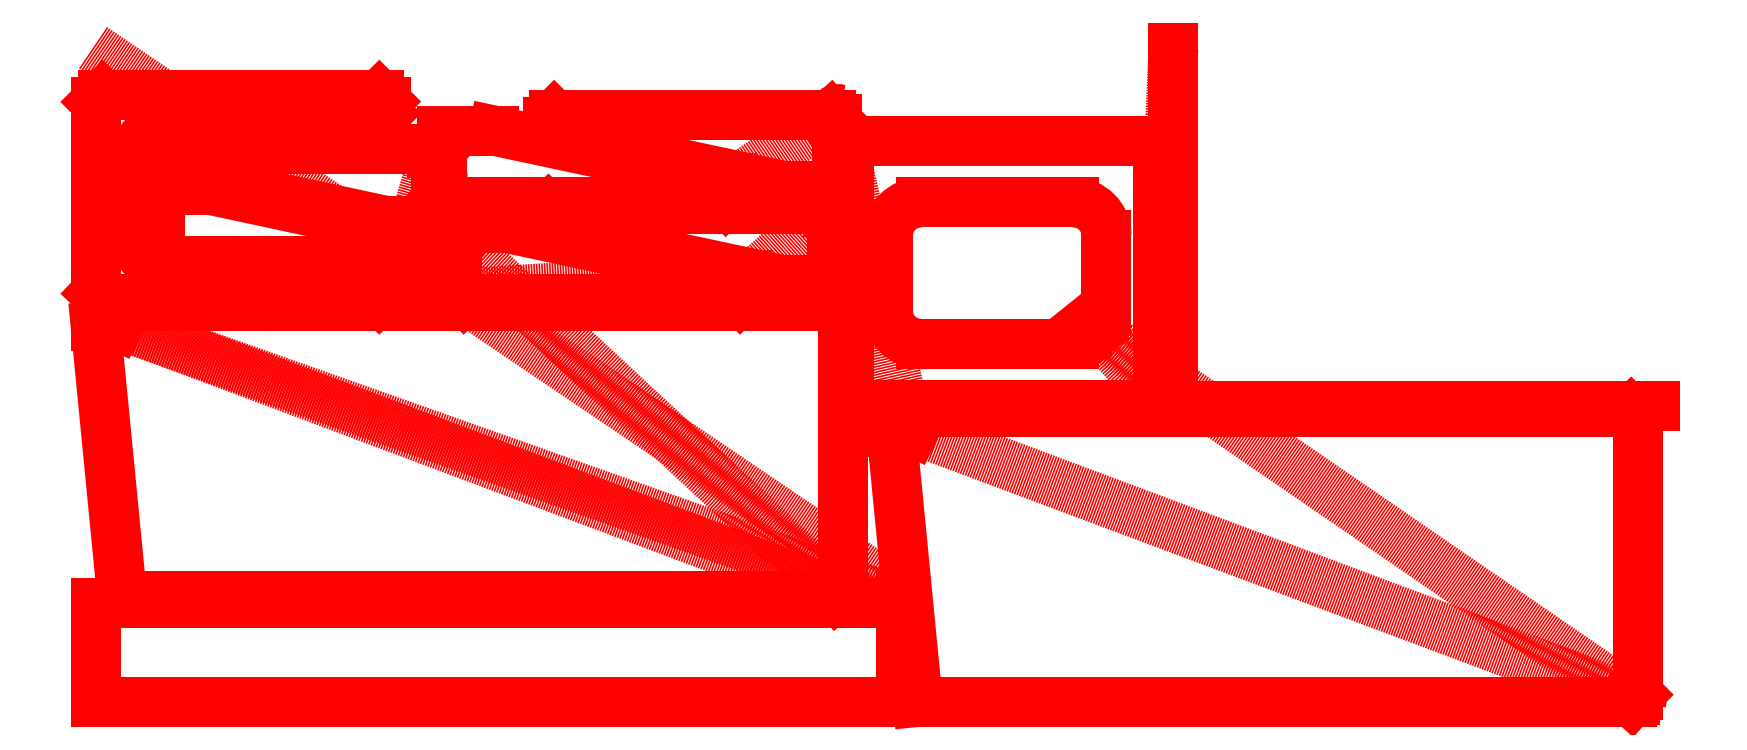
<metadata>
{"format":"dxf","ext":"dxf","renderer":"ezdxf+matplotlib","layout":"modelspace","background":"white","min_lineweight":24,"dpi":150}
</metadata>
<code>
0
SECTION
2
ENTITIES
0
LINE
8
0
10
0
20
0
30
0
11
2460
21
-1665
31
0
0
LINE
8
0
10
2460
20
-1665
30
0
11
2460
21
-1690
31
0
0
LINE
8
0
10
2460
20
-1690
30
0
11
2460
21
-1990
31
0
0
LINE
8
0
10
2460
20
-1990
30
0
11
10
21
-1990
31
0
0
LINE
8
0
10
10
20
-1990
30
0
11
10
21
-1690
31
0
0
LINE
8
0
10
10
20
-1690
30
0
11
2460
21
-1690
31
0
0
LINE
8
0
10
2460
20
-1690
30
0
11
2468
21
-1690
31
0
0
LINE
8
0
10
2468
20
-1690
30
0
11
60,15
21
-837,571
31
0
0
LINE
8
0
10
60,15
20
-837,571
30
0
11
76,129
21
-845,62
31
0
0
ARC
8
0
10
77,029
20
-843,831
30
0
40
2,003
50
243,306
51
339,477
0
ARC
8
0
10
75,9
20
-843,41
30
0
40
3,202
50
-20,474
51
51,228
0
LINE
8
0
10
77,9
20
-840,92
30
0
11
2299,56
21
-1674,921
31
0
0
ARC
8
0
10
2283,28
20
-1670,041
30
0
40
16,995
50
-16,687
51
135,023
0
LINE
8
0
10
2271,25
20
-1658,021
30
0
11
2260,61
21
-1668,671
31
0
0
LINE
8
0
10
2260,61
20
-1668,671
30
0
11
88,9
21
-1668,671
31
0
0
LINE
8
0
10
88,9
20
-1668,671
30
0
11
8,899
21
-847,641
31
0
0
LINE
8
0
10
8,899
20
-847,641
30
0
11
8,899
21
-786,47
31
0
0
LINE
8
0
10
8,899
20
-786,47
30
0
11
2260,61
21
-786,47
31
0
0
LINE
8
0
10
2260,61
20
-786,47
30
0
11
2281,899
21
-807,761
31
0
0
LINE
8
0
10
2281,899
20
-807,761
30
0
11
2281,899
21
-1647,381
31
0
0
LINE
8
0
10
2281,899
20
-1647,381
30
0
11
2271,25
21
-1658,021
31
0
0
LINE
8
0
10
2271,25
20
-1658,021
30
0
11
2271,25
21
-1666,021
31
0
0
LINE
8
0
10
2271,25
20
-1666,021
30
0
11
1085,77
21
-564,071
31
0
0
LINE
8
0
10
1085,77
20
-564,071
30
0
11
1085,77
21
-589,071
31
0
0
LINE
8
0
10
1085,77
20
-589,071
30
0
11
1085,77
21
-630,401
31
0
0
LINE
8
0
10
1085,77
20
-630,401
30
0
11
1065,77
21
-650,401
31
0
0
LINE
8
0
10
1065,77
20
-650,401
30
0
11
224,339
21
-650,401
31
0
0
LINE
8
0
10
224,339
20
-650,401
30
0
11
203,57
21
-629,631
31
0
0
LINE
8
0
10
203,57
20
-629,631
30
0
11
203,57
21
-433,8
31
0
0
LINE
8
0
10
203,57
20
-433,8
30
0
11
359,779
21
-433,8
31
0
0
LINE
8
0
10
359,779
20
-433,8
30
0
11
1085,77
21
-589,071
31
0
0
LINE
8
0
10
1085,77
20
-589,071
30
0
11
1093,589
21
-590,74
31
0
0
LINE
8
0
10
1093,589
20
-590,74
30
0
11
1049,56
21
-291,721
31
0
0
ARC
8
0
10
1044,68
20
-308,011
30
0
40
17,005
50
73,323
51
224,999
0
LINE
8
0
10
1032,66
20
-320,03
30
0
11
1043,05
21
-330,411
31
0
0
LINE
8
0
10
1043,05
20
-330,411
30
0
11
1043,05
21
-526,25
31
0
0
LINE
8
0
10
1043,05
20
-526,25
30
0
11
886,84
21
-526,25
31
0
0
LINE
8
0
10
886,84
20
-526,25
30
0
11
160,839
21
-370,981
31
0
0
LINE
8
0
10
160,839
20
-370,981
30
0
11
160,839
21
-329,65
31
0
0
LINE
8
0
10
160,839
20
-329,65
30
0
11
180,839
21
-309,65
31
0
0
LINE
8
0
10
180,839
20
-309,65
30
0
11
1022,28
21
-309,65
31
0
0
LINE
8
0
10
1022,28
20
-309,65
30
0
11
1032,66
21
-320,03
31
0
0
LINE
8
0
10
1032,66
20
-320,03
30
0
11
1040,66
21
-320,03
31
0
0
LINE
8
0
10
1040,66
20
-320,03
30
0
11
909,409
21
-773,55
31
0
0
ARC
8
0
10
893,119
20
-768,67
30
0
40
17,005
50
-16,677
51
135
0
LINE
8
0
10
881,099
20
-756,651
30
0
11
871,099
21
-766,651
31
0
0
LINE
8
0
10
871,099
20
-766,651
30
0
11
29,54
21
-766,651
31
0
0
LINE
8
0
10
29,54
20
-766,651
30
0
11
8,899
21
-746,011
31
0
0
LINE
8
0
10
8,899
20
-746,011
30
0
11
8,899
21
-165,101
31
0
0
LINE
8
0
10
8,899
20
-165,101
30
0
11
29,54
21
-144,45
31
0
0
LINE
8
0
10
29,54
20
-144,45
30
0
11
871,099
21
-144,45
31
0
0
LINE
8
0
10
871,099
20
-144,45
30
0
11
891,099
21
-164,45
31
0
0
LINE
8
0
10
891,099
20
-164,45
30
0
11
891,099
21
-200,801
31
0
0
LINE
8
0
10
891,099
20
-200,801
30
0
11
851,099
21
-240,801
31
0
0
LINE
8
0
10
851,099
20
-240,801
30
0
11
225
21
-240,801
31
0
0
ARC
8
0
10
225
20
-340,55
30
0
40
99,749
50
90
51
180
0
LINE
8
0
10
125,25
20
-340,55
30
0
11
125,25
21
-570,55
31
0
0
ARC
8
0
10
225
20
-570,55
30
0
40
99,75
50
180
51
270
0
LINE
8
0
10
225
20
-670,3
30
0
11
851,099
21
-670,3
31
0
0
LINE
8
0
10
851,099
20
-670,3
30
0
11
891,099
21
-710,3
31
0
0
LINE
8
0
10
891,099
20
-710,3
30
0
11
891,099
21
-746,651
31
0
0
LINE
8
0
10
891,099
20
-746,651
30
0
11
881,099
21
-756,651
31
0
0
LINE
8
0
10
881,099
20
-756,651
30
0
11
881,099
21
-764,651
31
0
0
LINE
8
0
10
881,099
20
-764,651
30
0
11
1989,89
21
-692,701
31
0
0
LINE
8
0
10
1989,89
20
-692,701
30
0
11
1989,89
21
-705,201
31
0
0
LINE
8
0
10
1989,89
20
-705,201
30
0
11
1989,89
21
-746,531
31
0
0
LINE
8
0
10
1989,89
20
-746,531
30
0
11
1969,89
21
-766,531
31
0
0
LINE
8
0
10
1969,89
20
-766,531
30
0
11
1128,459
21
-766,531
31
0
0
LINE
8
0
10
1128,459
20
-766,531
30
0
11
1107,689
21
-745,761
31
0
0
LINE
8
0
10
1107,689
20
-745,761
30
0
11
1107,689
21
-549,93
31
0
0
LINE
8
0
10
1107,689
20
-549,93
30
0
11
1263,89
21
-549,93
31
0
0
LINE
8
0
10
1263,89
20
-549,93
30
0
11
1989,89
21
-705,201
31
0
0
LINE
8
0
10
1989,89
20
-705,201
30
0
11
1993,8
21
-706,04
31
0
0
LINE
8
0
10
1993,8
20
-706,04
30
0
11
2254,949
21
-472,28
31
0
0
ARC
8
0
10
2250,08
20
-488,571
30
0
40
17,002
50
73,356
51
224,999
0
LINE
8
0
10
2238,06
20
-500,59
30
0
11
2248,439
21
-510,981
31
0
0
LINE
8
0
10
2248,439
20
-510,981
30
0
11
2248,439
21
-706,81
31
0
0
LINE
8
0
10
2248,439
20
-706,81
30
0
11
2092,239
21
-706,81
31
0
0
LINE
8
0
10
2092,239
20
-706,81
30
0
11
1366,239
21
-551,54
31
0
0
LINE
8
0
10
1366,239
20
-551,54
30
0
11
1366,239
21
-510,21
31
0
0
LINE
8
0
10
1366,239
20
-510,21
30
0
11
1386,239
21
-490,21
31
0
0
LINE
8
0
10
1386,239
20
-490,21
30
0
11
2227,669
21
-490,21
31
0
0
LINE
8
0
10
2227,669
20
-490,21
30
0
11
2238,06
21
-500,59
31
0
0
LINE
8
0
10
2238,06
20
-500,59
30
0
11
2246,06
21
-500,59
31
0
0
LINE
8
0
10
2246,06
20
-500,59
30
0
11
1945,229
21
-395,46
31
0
0
LINE
8
0
10
1945,229
20
-395,46
30
0
11
1945,229
21
-407,96
31
0
0
LINE
8
0
10
1945,229
20
-407,96
30
0
11
1945,229
21
-449,291
31
0
0
LINE
8
0
10
1945,229
20
-449,291
30
0
11
1925,229
21
-469,291
31
0
0
LINE
8
0
10
1925,229
20
-469,291
30
0
11
1083,8
21
-469,291
31
0
0
LINE
8
0
10
1083,8
20
-469,291
30
0
11
1063,03
21
-448,52
31
0
0
LINE
8
0
10
1063,03
20
-448,52
30
0
11
1063,03
21
-252,691
31
0
0
LINE
8
0
10
1063,03
20
-252,691
30
0
11
1219,239
21
-252,691
31
0
0
LINE
8
0
10
1219,239
20
-252,691
30
0
11
1945,229
21
-407,96
31
0
0
LINE
8
0
10
1945,229
20
-407,96
30
0
11
1949,14
21
-408,791
31
0
0
LINE
8
0
10
1949,14
20
-408,791
30
0
11
2272,32
21
-188,03
31
0
0
ARC
8
0
10
2267,449
20
-204,321
30
0
40
17,002
50
73,355
51
224,976
0
LINE
8
0
10
2255,419
20
-216,34
30
0
11
2265,81
21
-226,721
31
0
0
LINE
8
0
10
2265,81
20
-226,721
30
0
11
2265,81
21
-422,55
31
0
0
LINE
8
0
10
2265,81
20
-422,55
30
0
11
2109,6
21
-422,55
31
0
0
LINE
8
0
10
2109,6
20
-422,55
30
0
11
1383,609
21
-267,28
31
0
0
LINE
8
0
10
1383,609
20
-267,28
30
0
11
1383,609
21
-225,95
31
0
0
LINE
8
0
10
1383,609
20
-225,95
30
0
11
1403,609
21
-205,95
31
0
0
LINE
8
0
10
1403,609
20
-205,95
30
0
11
2245,04
21
-205,95
31
0
0
LINE
8
0
10
2245,04
20
-205,95
30
0
11
2255,419
21
-216,34
31
0
0
LINE
8
0
10
2255,419
20
-216,34
30
0
11
2263,419
21
-216,34
31
0
0
LINE
8
0
10
2263,419
20
-216,34
30
0
11
2481,54
21
-1160
31
0
0
LINE
8
0
10
2481,54
20
-1160
30
0
11
2497,51
21
-1168,051
31
0
0
ARC
8
0
10
2498,409
20
-1166,261
30
0
40
2,003
50
243,31
51
339,58
0
ARC
8
0
10
2497,29
20
-1165,84
30
0
40
3,202
50
-20,473
51
51,228
0
LINE
8
0
10
2499,29
20
-1163,35
30
0
11
4712,569
21
-1992,35
31
0
0
ARC
8
0
10
4701,109
20
-1988,921
30
0
40
11,962
50
-16,663
51
134,998
0
LINE
8
0
10
4692,64
20
-1980,45
30
0
11
4682
21
-1991,1
31
0
0
LINE
8
0
10
4682
20
-1991,1
30
0
11
2510,29
21
-1991,1
31
0
0
LINE
8
0
10
2510,29
20
-1991,1
30
0
11
2430,29
21
-1170,07
31
0
0
LINE
8
0
10
2430,29
20
-1170,07
30
0
11
2430,29
21
-1108,901
31
0
0
LINE
8
0
10
2430,29
20
-1108,901
30
0
11
4681,99
21
-1108,901
31
0
0
LINE
8
0
10
4681,99
20
-1108,901
30
0
11
4703,29
21
-1130,19
31
0
0
LINE
8
0
10
4703,29
20
-1130,19
30
0
11
4703,29
21
-1969,811
31
0
0
LINE
8
0
10
4703,29
20
-1969,811
30
0
11
4692,64
21
-1980,45
31
0
0
LINE
8
0
10
4692,64
20
-1980,45
30
0
11
4692,64
21
-1986,09
31
0
0
LINE
8
0
10
4692,64
20
-1986,09
30
0
11
3019,409
21
-837,071
31
0
0
LINE
8
0
10
3019,409
20
-837,071
30
0
11
3047,32
21
-872,011
31
0
0
ARC
8
0
10
3051,229
20
-868,891
30
0
40
5,002
50
218,588
51
315
0
ARC
8
0
10
2984,05
20
-801,711
30
0
40
99,998
50
-45,001
51
0
0
LINE
8
0
10
3084,05
20
-801,711
30
0
11
3084,05
21
-571,711
31
0
0
ARC
8
0
10
2984,05
20
-571,711
30
0
40
100
50
0
51
90
0
LINE
8
0
10
2984,05
20
-471,71
30
0
11
2519,05
21
-471,71
31
0
0
ARC
8
0
10
2519,05
20
-571,711
30
0
40
100
50
90
51
180
0
LINE
8
0
10
2419,05
20
-571,711
30
0
11
2419,05
21
-801,711
31
0
0
ARC
8
0
10
2519,05
20
-801,711
30
0
40
100
50
180
51
270
0
LINE
8
0
10
2519,05
20
-901,711
30
0
11
2984,05
21
-901,711
31
0
0
ARC
8
0
10
2984,05
20
-801,711
30
0
40
100
50
270
51
314,995
0
ARC
8
0
10
3049,11
20
-866,771
30
0
40
7,997
50
-45,052
51
26,661
0
LINE
8
0
10
3056,26
20
-863,18
30
0
11
3265,149
21
-1087,811
31
0
0
LINE
8
0
10
3265,149
20
-1087,811
30
0
11
3240,149
21
-1087,811
31
0
0
LINE
8
0
10
3240,149
20
-1087,811
30
0
11
2302,949
21
-1087,811
31
0
0
LINE
8
0
10
2302,949
20
-1087,811
30
0
11
2302,949
21
-285,61
31
0
0
LINE
8
0
10
2302,949
20
-285,61
30
0
11
3240,149
21
-285,61
31
0
0
LINE
8
0
10
3240,149
20
-285,61
30
0
11
3240,149
21
-1087,811
31
0
0
LINE
8
0
10
3240,149
20
-1087,811
30
0
11
3240,149
21
-1095,811
31
0
0
LINE
8
0
10
3240,149
20
-1095,811
30
0
11
3288,55
21
0
31
0
0
LINE
8
0
10
3288,55
20
0
30
0
11
3288,55
21
-10
31
0
0
LINE
8
0
10
3288,55
20
-10
30
0
11
3288,55
21
0
31
0
0
LINE
8
0
10
3288,55
20
0
30
0
11
3288,55
21
-10
31
0
0
LINE
8
0
10
3288,55
20
-10
30
0
11
3288,55
21
-1089,771
31
0
0
LINE
8
0
10
3288,55
20
-1089,771
30
0
11
4742
21
-1089,771
31
0
0
LINE
8
0
10
4742
20
-1089,771
30
0
11
4752
21
-1089,771
31
0
0
ENDSEC
0
EOF

</code>
